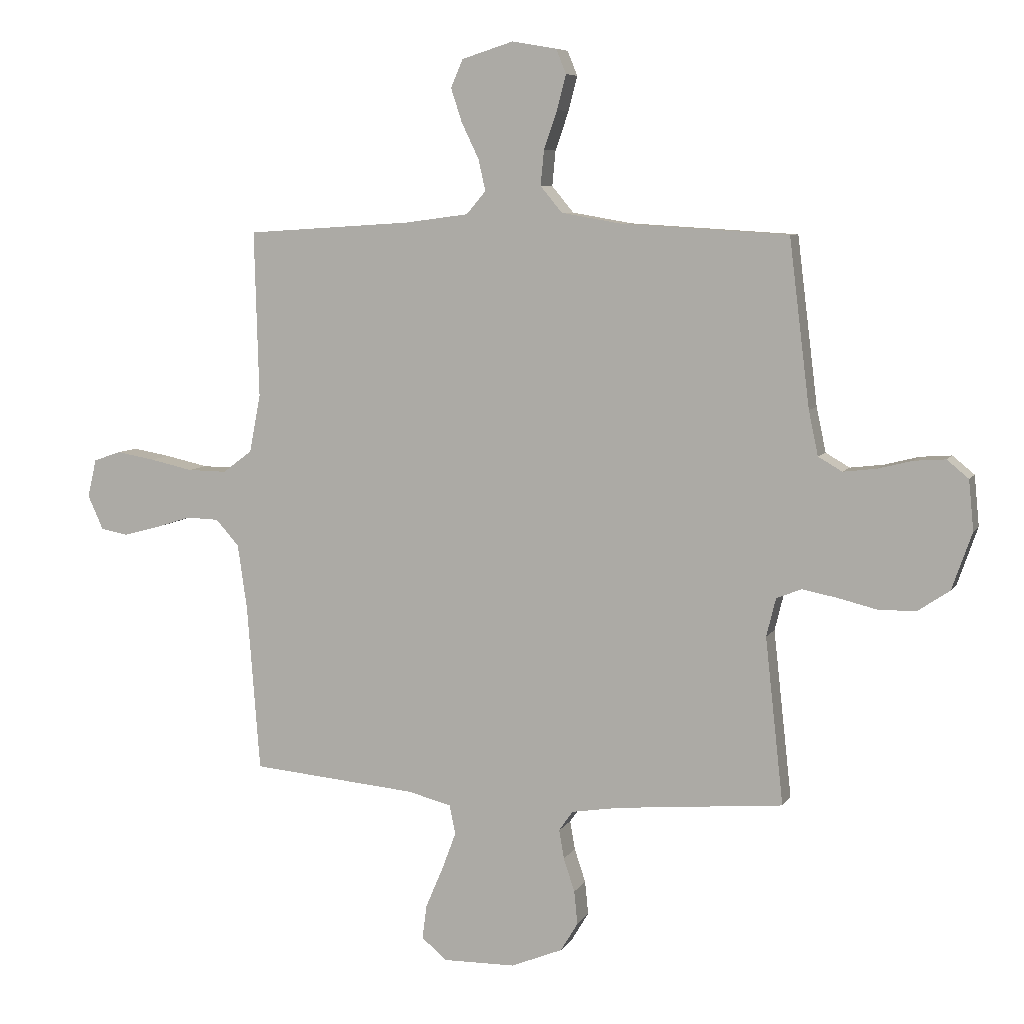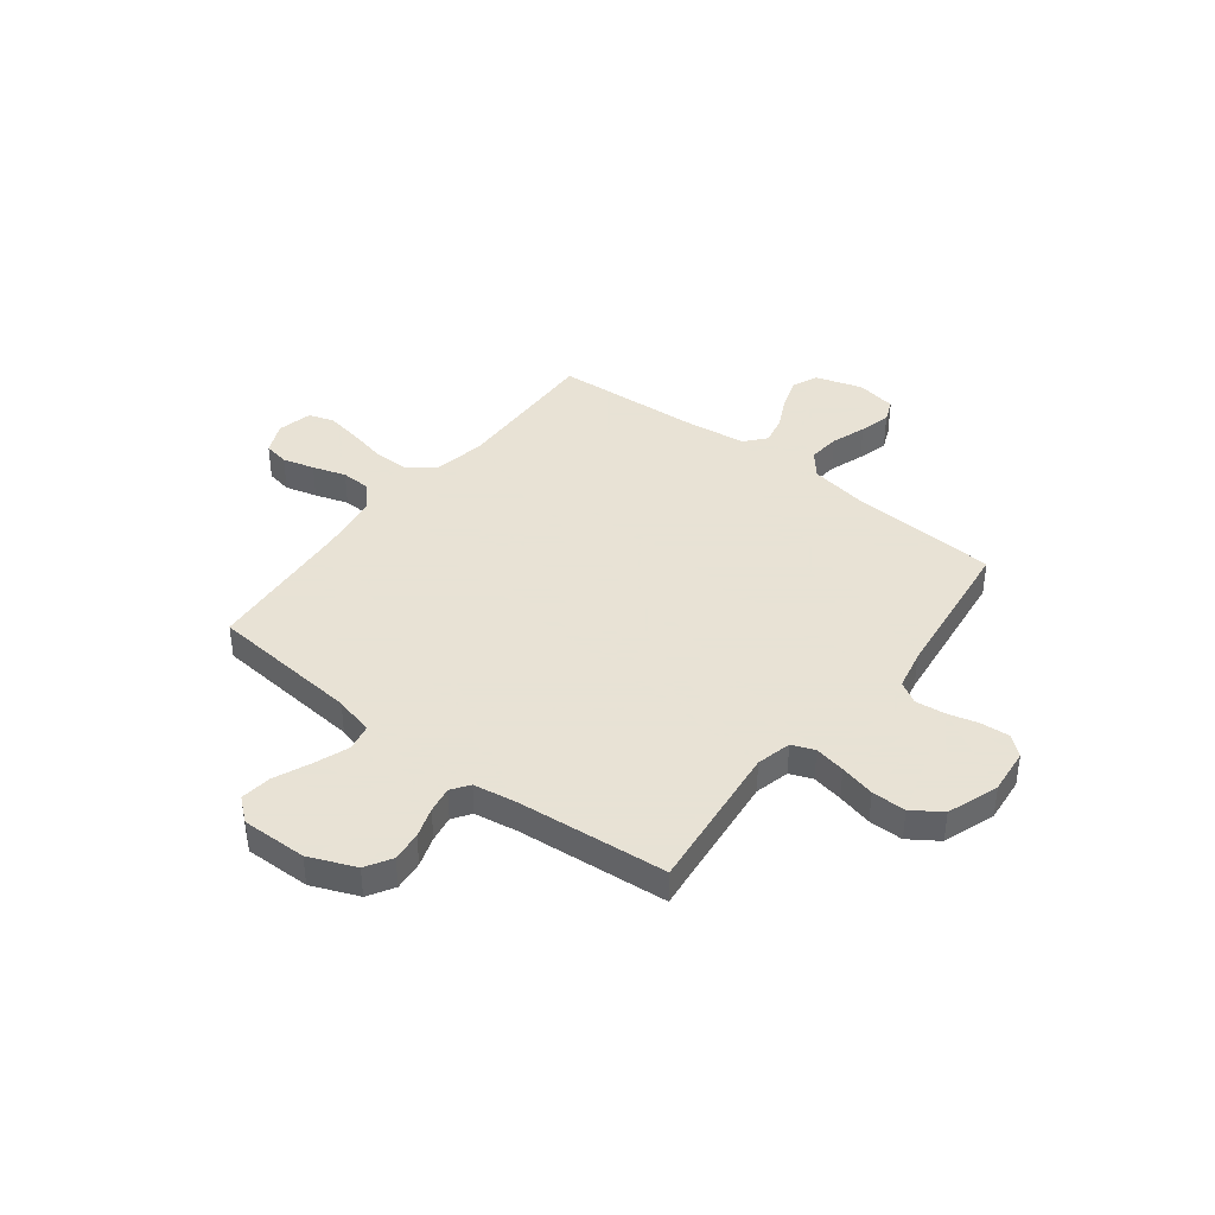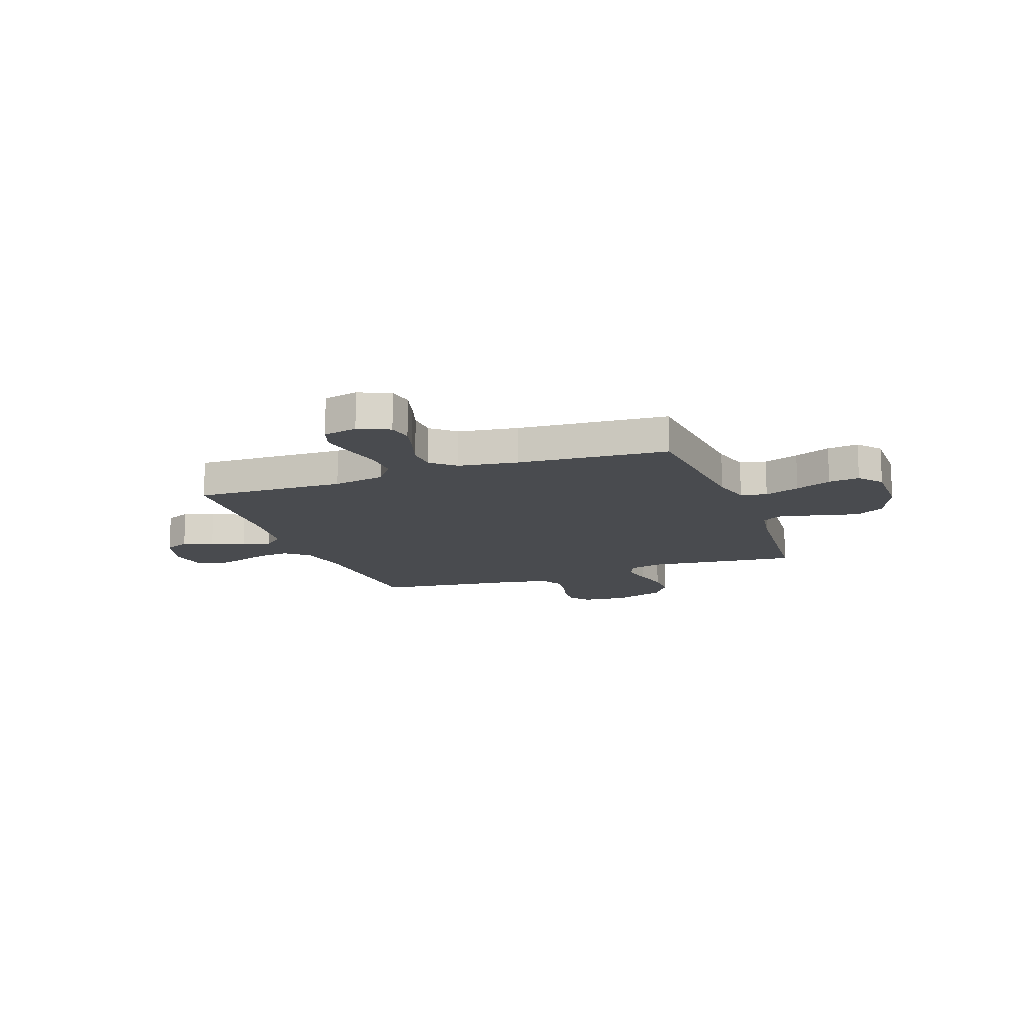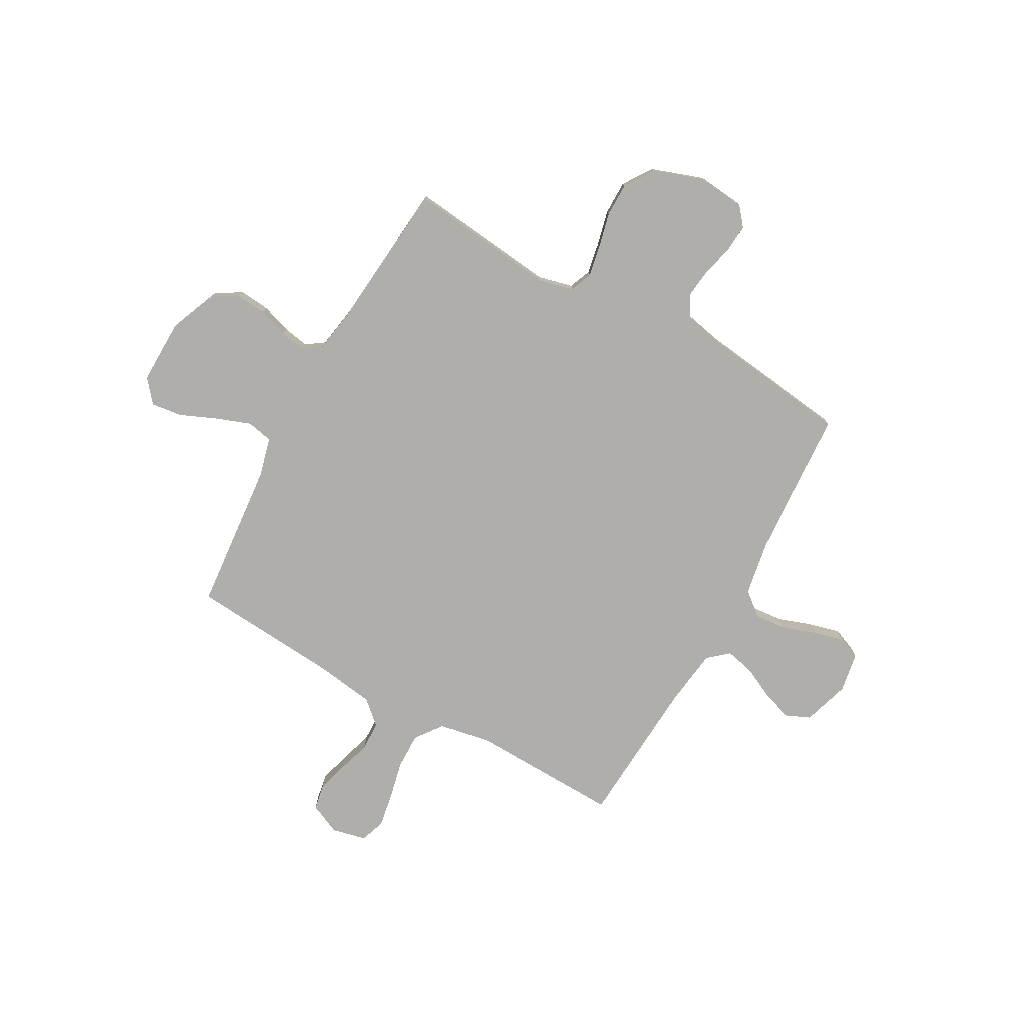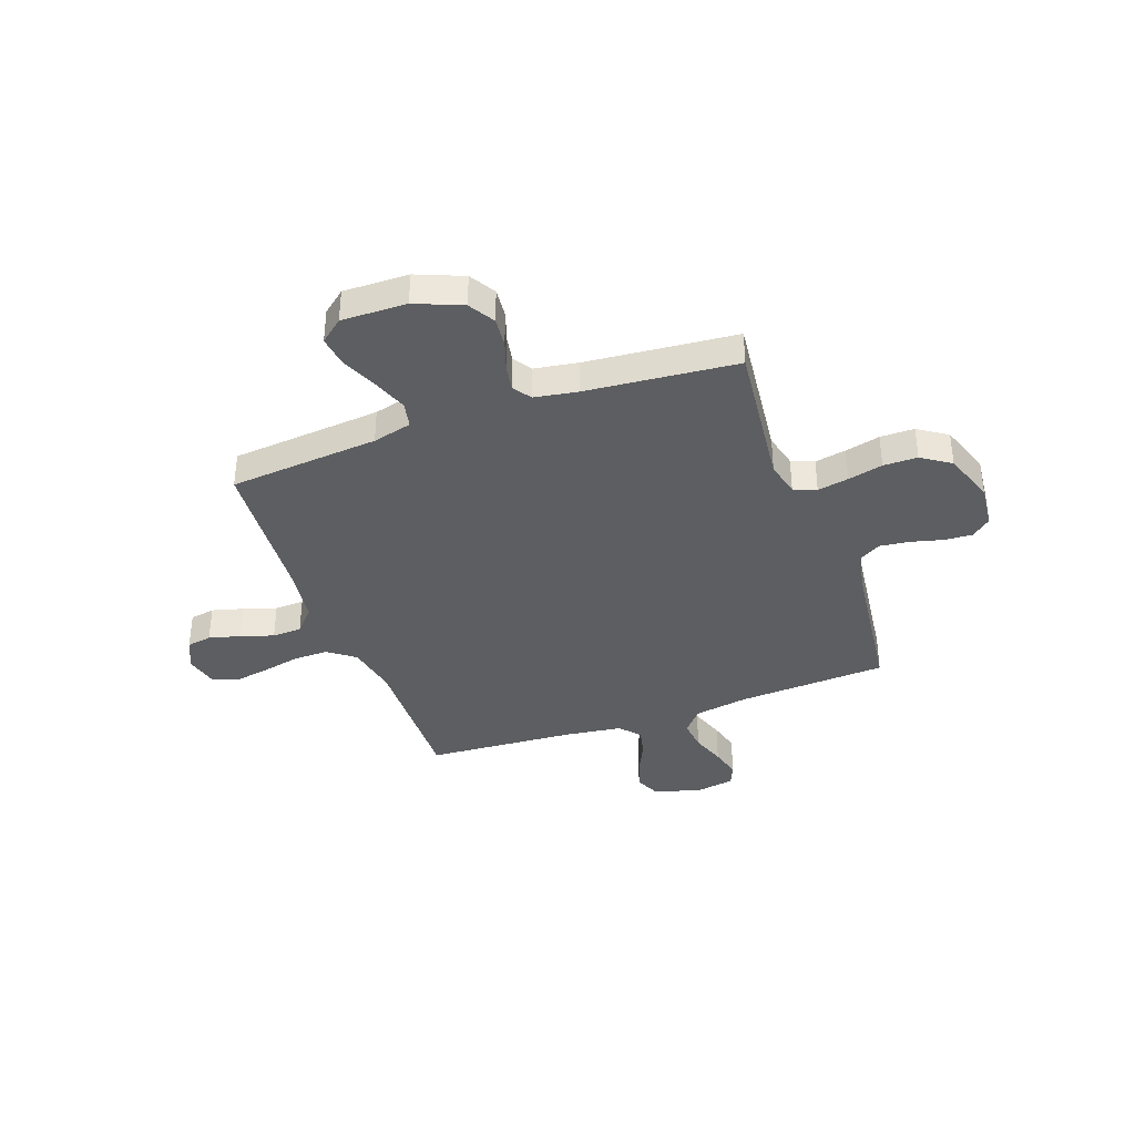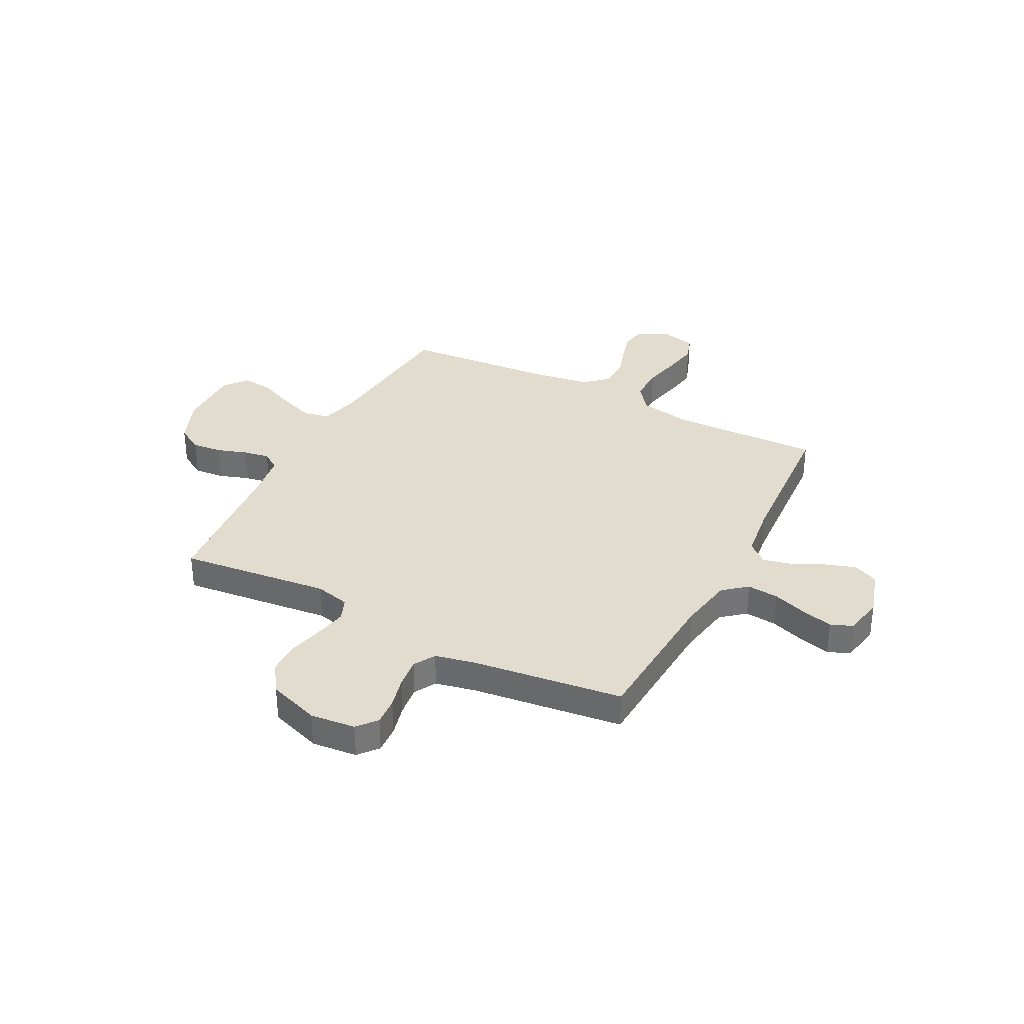
<metadata>
{"format":"obj","ext":"obj","renderer":"f3d","projection":"perspective","resolution":1024,"background":"white","views":[{"elev":7.1,"azim":-162.0,"up":"+Z"},{"elev":40.6,"azim":-142.3,"up":"+Y"},{"elev":-13.8,"azim":110.0,"up":"+Y"},{"elev":-77.8,"azim":-119.1,"up":"+Y"},{"elev":-37.3,"azim":-160.2,"up":"+Y"},{"elev":34.1,"azim":-62.6,"up":"+Y"}]}
</metadata>
<code>
v 0.5 0.07 0.5
v 0.492 0.07 0.2
v 0.512 0.07 0.096
v 0.565 0.07 0.056
v 0.636 0.07 0.057
v 0.713 0.07 0.074
v 0.782 0.07 0.086
v 0.832 0.07 0.069
v 0.848 0.07 0
v 0.82 0.07 -0.062
v 0.77 0.07 -0.071
v 0.707 0.07 -0.054
v 0.641 0.07 -0.033
v 0.582 0.07 -0.035
v 0.54 0.07 -0.082
v 0.523 0.07 -0.2
v 0.5 0.07 -0.5
v 0.2 0.07 -0.527
v 0.122 0.07 -0.547
v 0.111 0.07 -0.599
v 0.137 0.07 -0.669
v 0.168 0.07 -0.741
v 0.176 0.07 -0.803
v 0.13 0.07 -0.841
v 0 0.07 -0.839
v -0.093 0.07 -0.801
v -0.124 0.07 -0.749
v -0.118 0.07 -0.689
v -0.098 0.07 -0.629
v -0.089 0.07 -0.577
v -0.114 0.07 -0.541
v -0.2 0.07 -0.527
v -0.5 0.07 -0.5
v -0.467 0.07 -0.2
v -0.484 0.07 -0.131
v -0.529 0.07 -0.113
v -0.591 0.07 -0.125
v -0.661 0.07 -0.142
v -0.729 0.07 -0.142
v -0.787 0.07 -0.103
v -0.823 0.07 0
v -0.814 0.07 0.09
v -0.775 0.07 0.122
v -0.719 0.07 0.118
v -0.656 0.07 0.102
v -0.597 0.07 0.095
v -0.554 0.07 0.12
v -0.537 0.07 0.2
v -0.5 0.07 0.5
v -0.2 0.07 0.518
v -0.091 0.07 0.537
v -0.052 0.07 0.584
v -0.058 0.07 0.647
v -0.082 0.07 0.716
v -0.098 0.07 0.778
v -0.08 0.07 0.822
v 0 0.07 0.836
v 0.093 0.07 0.807
v 0.115 0.07 0.757
v 0.095 0.07 0.696
v 0.064 0.07 0.632
v 0.051 0.07 0.575
v 0.086 0.07 0.534
v 0.2 0.07 0.519
v 0.5 0 0.5
v 0.492 0 0.2
v 0.512 0 0.096
v 0.565 0 0.056
v 0.636 0 0.057
v 0.713 0 0.074
v 0.782 0 0.086
v 0.832 0 0.069
v 0.848 0 0
v 0.82 0 -0.062
v 0.77 0 -0.071
v 0.707 0 -0.054
v 0.641 0 -0.033
v 0.582 0 -0.035
v 0.54 0 -0.082
v 0.523 0 -0.2
v 0.5 0 -0.5
v 0.2 0 -0.527
v 0.122 0 -0.547
v 0.111 0 -0.599
v 0.137 0 -0.669
v 0.168 0 -0.741
v 0.176 0 -0.803
v 0.13 0 -0.841
v 0 0 -0.839
v -0.093 0 -0.801
v -0.124 0 -0.749
v -0.118 0 -0.689
v -0.098 0 -0.629
v -0.089 0 -0.577
v -0.114 0 -0.541
v -0.2 0 -0.527
v -0.5 0 -0.5
v -0.467 0 -0.2
v -0.484 0 -0.131
v -0.529 0 -0.113
v -0.591 0 -0.125
v -0.661 0 -0.142
v -0.729 0 -0.142
v -0.787 0 -0.103
v -0.823 0 0
v -0.814 0 0.09
v -0.775 0 0.122
v -0.719 0 0.118
v -0.656 0 0.102
v -0.597 0 0.095
v -0.554 0 0.12
v -0.537 0 0.2
v -0.5 0 0.5
v -0.2 0 0.518
v -0.091 0 0.537
v -0.052 0 0.584
v -0.058 0 0.647
v -0.082 0 0.716
v -0.098 0 0.778
v -0.08 0 0.822
v 0 0 0.836
v 0.093 0 0.807
v 0.115 0 0.757
v 0.095 0 0.696
v 0.064 0 0.632
v 0.051 0 0.575
v 0.086 0 0.534
v 0.2 0 0.519
f 59 60 61
f 58 59 61
f 57 58 61
f 56 57 61
f 55 56 61
f 54 55 61
f 53 54 61
f 52 53 61 62
f 51 52 62 63
f 48 49 50
f 51 63 64
f 50 51 64
f 48 50 64
f 47 48 64
f 43 44 45
f 42 43 45
f 41 42 45
f 40 41 45
f 39 40 45
f 38 39 45
f 37 38 45
f 36 37 45 46
f 64 1 2
f 47 64 2
f 46 47 2
f 36 46 2
f 35 36 2
f 27 28 29
f 26 27 29
f 25 26 29
f 24 25 29
f 23 24 29
f 22 23 29
f 21 22 29
f 20 21 29 30
f 19 20 30 31
f 16 17 18
f 19 31 32
f 18 19 32
f 16 18 32
f 15 16 32
f 11 12 13
f 10 11 13
f 9 10 13
f 8 9 13
f 7 8 13
f 6 7 13
f 5 6 13
f 4 5 13 14
f 32 33 34
f 15 32 34
f 14 15 34
f 4 14 34
f 3 4 34
f 2 3 34 35
f 125 124 123
f 125 123 122
f 125 122 121
f 125 121 120
f 125 120 119
f 125 119 118
f 125 118 117
f 126 125 117 116
f 127 126 116 115
f 114 113 112
f 128 127 115
f 128 115 114
f 128 114 112
f 128 112 111
f 109 108 107
f 109 107 106
f 109 106 105
f 109 105 104
f 109 104 103
f 109 103 102
f 109 102 101
f 110 109 101 100
f 66 65 128
f 66 128 111
f 66 111 110
f 66 110 100
f 66 100 99
f 93 92 91
f 93 91 90
f 93 90 89
f 93 89 88
f 93 88 87
f 93 87 86
f 93 86 85
f 94 93 85 84
f 95 94 84 83
f 82 81 80
f 96 95 83
f 96 83 82
f 96 82 80
f 96 80 79
f 77 76 75
f 77 75 74
f 77 74 73
f 77 73 72
f 77 72 71
f 77 71 70
f 77 70 69
f 78 77 69 68
f 98 97 96
f 98 96 79
f 98 79 78
f 98 78 68
f 98 68 67
f 99 98 67 66
f 1 65 66 2
f 2 66 67 3
f 3 67 68 4
f 4 68 69 5
f 5 69 70 6
f 6 70 71 7
f 7 71 72 8
f 8 72 73 9
f 9 73 74 10
f 10 74 75 11
f 11 75 76 12
f 12 76 77 13
f 13 77 78 14
f 14 78 79 15
f 15 79 80 16
f 16 80 81 17
f 17 81 82 18
f 18 82 83 19
f 19 83 84 20
f 20 84 85 21
f 21 85 86 22
f 22 86 87 23
f 23 87 88 24
f 24 88 89 25
f 25 89 90 26
f 26 90 91 27
f 27 91 92 28
f 28 92 93 29
f 29 93 94 30
f 30 94 95 31
f 31 95 96 32
f 32 96 97 33
f 33 97 98 34
f 34 98 99 35
f 35 99 100 36
f 36 100 101 37
f 37 101 102 38
f 38 102 103 39
f 39 103 104 40
f 40 104 105 41
f 41 105 106 42
f 42 106 107 43
f 43 107 108 44
f 44 108 109 45
f 45 109 110 46
f 46 110 111 47
f 47 111 112 48
f 48 112 113 49
f 49 113 114 50
f 50 114 115 51
f 51 115 116 52
f 52 116 117 53
f 53 117 118 54
f 54 118 119 55
f 55 119 120 56
f 56 120 121 57
f 57 121 122 58
f 58 122 123 59
f 59 123 124 60
f 60 124 125 61
f 61 125 126 62
f 62 126 127 63
f 63 127 128 64
f 64 128 65 1

</code>
